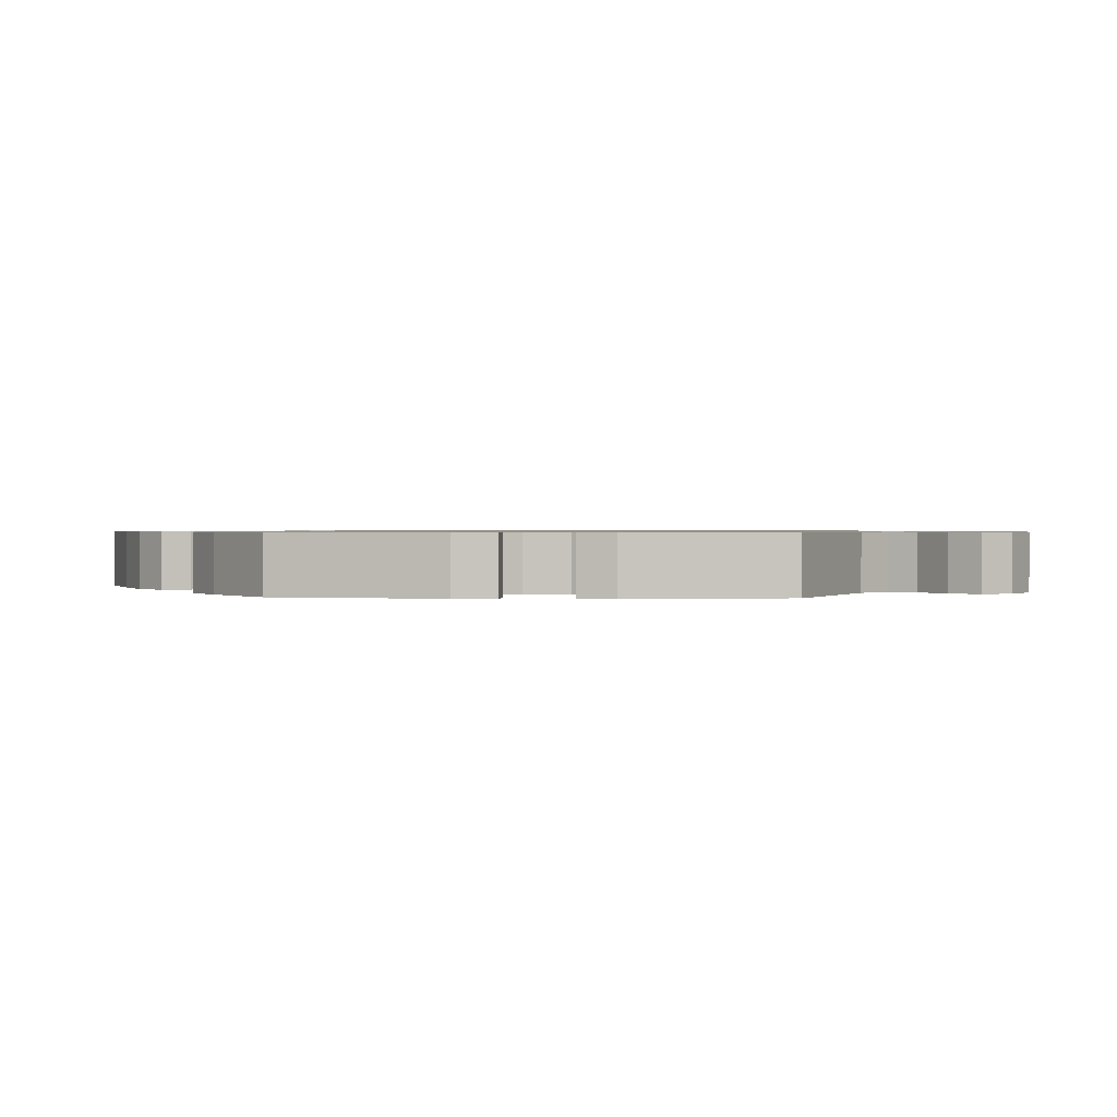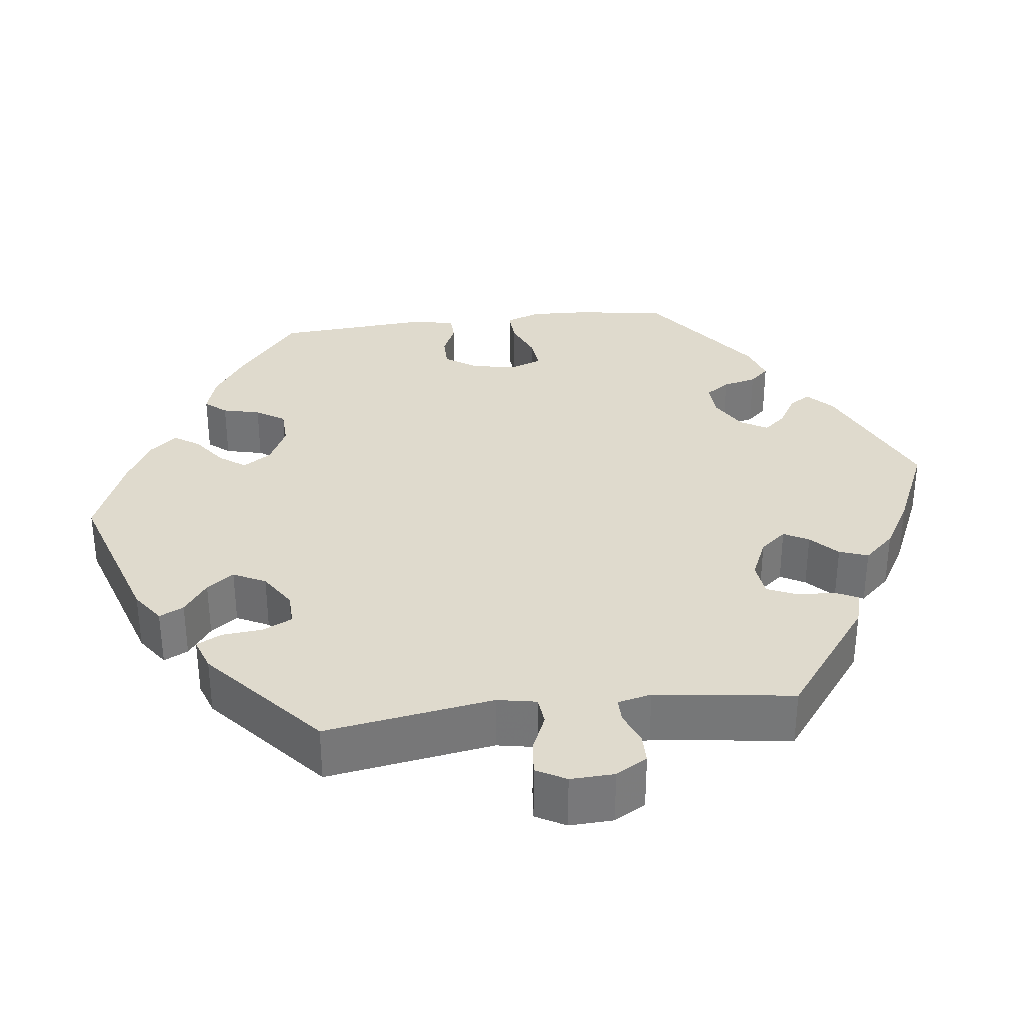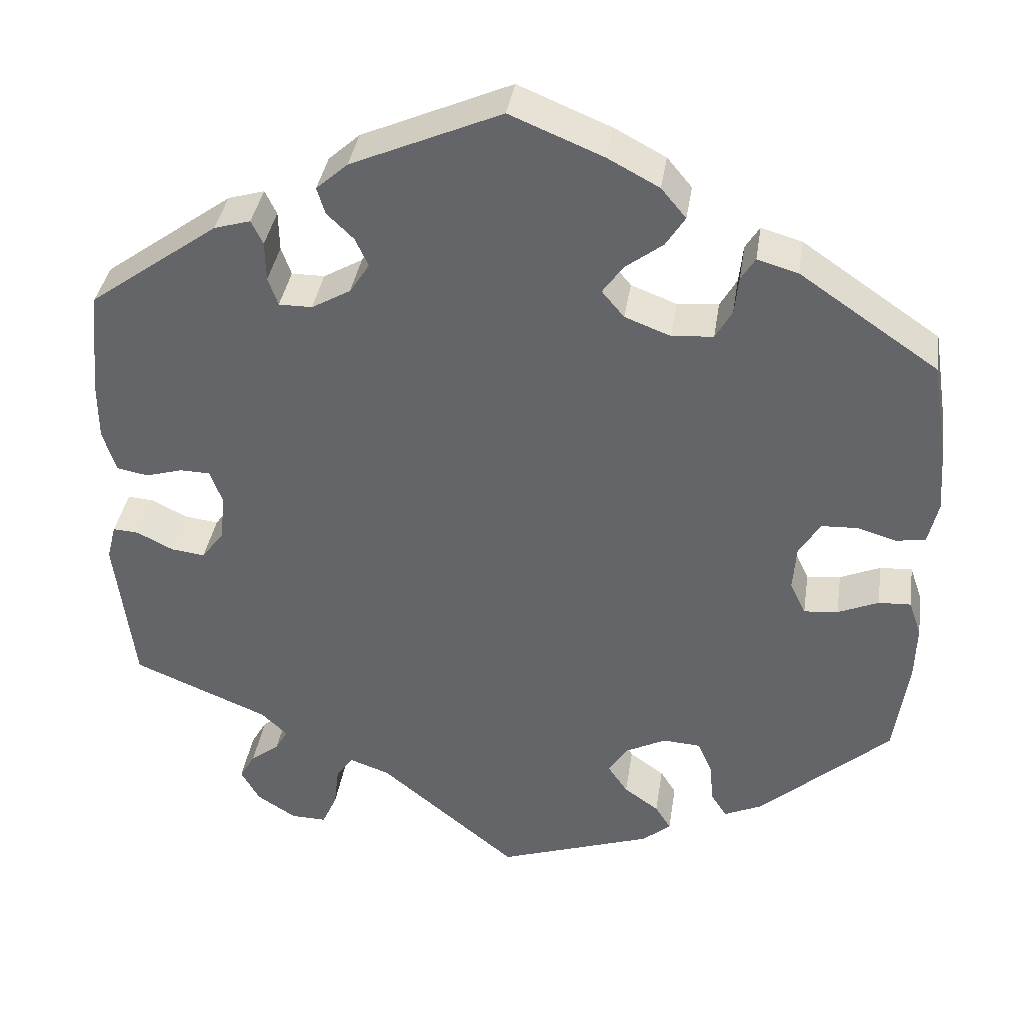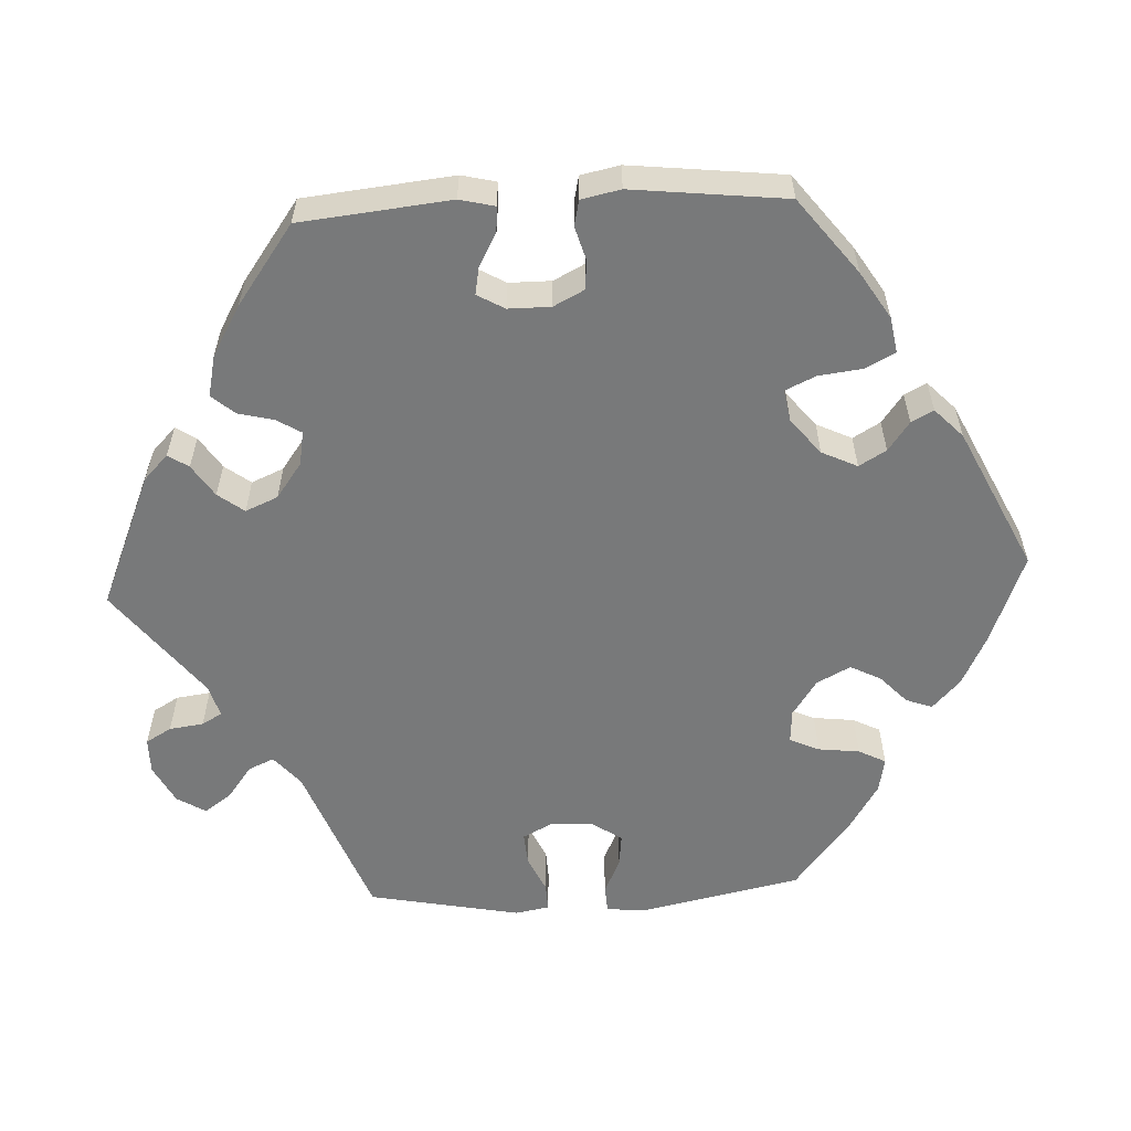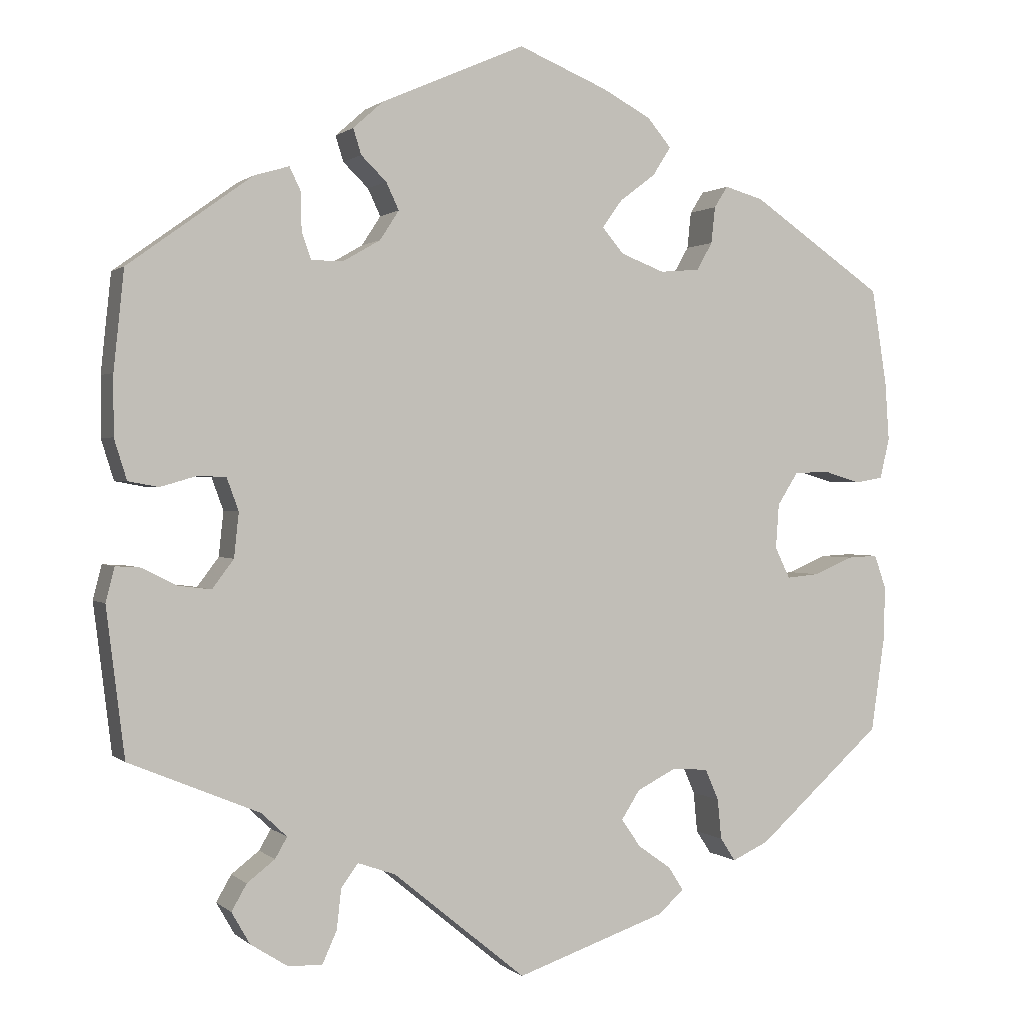
<metadata>
{"format":"obj","ext":"obj","renderer":"f3d","projection":"perspective","resolution":1024,"background":"white","views":[{"elev":0.8,"azim":153.5,"up":"+Y"},{"elev":32.9,"azim":-156.8,"up":"+Y"},{"elev":37.4,"azim":8.6,"up":"+Z"},{"elev":-57.7,"azim":-27.1,"up":"+Y"},{"elev":0.8,"azim":-21.9,"up":"+Z"}]}
</metadata>
<code>
v -0.523 0.07 -0.103
v -0.512 0.07 -0.06
v -0.481 0.07 -0.062
v -0.437 0.07 -0.084
v -0.396 0.07 -0.089
v -0.369 0.07 -0.053
v -0.363 0.07 0.003
v -0.378 0.07 0.044
v -0.414 0.07 0.045
v -0.459 0.07 0.032
v -0.497 0.07 0.039
v -0.513 0.07 0.09
v -0.513 0.07 0.165
v -0.5 0.07 0.289
v -0.344 0.07 0.402
v -0.3 0.07 0.415
v -0.286 0.07 0.386
v -0.285 0.07 0.338
v -0.273 0.07 0.304
v -0.233 0.07 0.304
v -0.186 0.07 0.331
v -0.162 0.07 0.368
v -0.178 0.07 0.402
v -0.21 0.07 0.433
v -0.22 0.07 0.465
v -0.182 0.07 0.499
v -0.001 0.07 0.578
v 0.111 0.07 0.532
v 0.173 0.07 0.499
v 0.203 0.07 0.463
v 0.18 0.07 0.427
v 0.135 0.07 0.393
v 0.11 0.07 0.358
v 0.137 0.07 0.326
v 0.192 0.07 0.305
v 0.242 0.07 0.309
v 0.262 0.07 0.344
v 0.267 0.07 0.39
v 0.284 0.07 0.417
v 0.333 0.07 0.403
v 0.5 0.07 0.289
v 0.519 0.07 0.167
v 0.524 0.07 0.094
v 0.512 0.07 0.043
v 0.477 0.07 0.037
v 0.43 0.07 0.051
v 0.386 0.07 0.049
v 0.36 0.07 0.008
v 0.356 0.07 -0.048
v 0.375 0.07 -0.087
v 0.416 0.07 -0.083
v 0.465 0.07 -0.062
v 0.504 0.07 -0.06
v 0.519 0.07 -0.103
v 0.517 0.07 -0.171
v 0.5 0.07 -0.289
v 0.342 0.07 -0.43
v 0.296 0.07 -0.451
v 0.277 0.07 -0.422
v 0.272 0.07 -0.371
v 0.255 0.07 -0.332
v 0.209 0.07 -0.329
v 0.16 0.07 -0.354
v 0.137 0.07 -0.39
v 0.161 0.07 -0.425
v 0.203 0.07 -0.455
v 0.222 0.07 -0.485
v 0.188 0.07 -0.514
v 0 0.07 -0.578
v -0.167 0.07 -0.441
v -0.215 0.07 -0.424
v -0.236 0.07 -0.453
v -0.242 0.07 -0.504
v -0.26 0.07 -0.544
v -0.303 0.07 -0.543
v -0.35 0.07 -0.513
v -0.373 0.07 -0.473
v -0.354 0.07 -0.44
v -0.319 0.07 -0.413
v -0.304 0.07 -0.387
v -0.336 0.07 -0.357
v -0.5 0.07 -0.289
v -0.523 0 -0.103
v -0.512 0 -0.06
v -0.481 0 -0.062
v -0.437 0 -0.084
v -0.396 0 -0.089
v -0.369 0 -0.053
v -0.363 0 0.003
v -0.378 0 0.044
v -0.414 0 0.045
v -0.459 0 0.032
v -0.497 0 0.039
v -0.513 0 0.09
v -0.513 0 0.165
v -0.5 0 0.289
v -0.344 0 0.402
v -0.3 0 0.415
v -0.286 0 0.386
v -0.285 0 0.338
v -0.273 0 0.304
v -0.233 0 0.304
v -0.186 0 0.331
v -0.162 0 0.368
v -0.178 0 0.402
v -0.21 0 0.433
v -0.22 0 0.465
v -0.182 0 0.499
v -0.001 0 0.578
v 0.111 0 0.532
v 0.173 0 0.499
v 0.203 0 0.463
v 0.18 0 0.427
v 0.135 0 0.393
v 0.11 0 0.358
v 0.137 0 0.326
v 0.192 0 0.305
v 0.242 0 0.309
v 0.262 0 0.344
v 0.267 0 0.39
v 0.284 0 0.417
v 0.333 0 0.403
v 0.5 0 0.289
v 0.519 0 0.167
v 0.524 0 0.094
v 0.512 0 0.043
v 0.477 0 0.037
v 0.43 0 0.051
v 0.386 0 0.049
v 0.36 0 0.008
v 0.356 0 -0.048
v 0.375 0 -0.087
v 0.416 0 -0.083
v 0.465 0 -0.062
v 0.504 0 -0.06
v 0.519 0 -0.103
v 0.517 0 -0.171
v 0.5 0 -0.289
v 0.342 0 -0.43
v 0.296 0 -0.451
v 0.277 0 -0.422
v 0.272 0 -0.371
v 0.255 0 -0.332
v 0.209 0 -0.329
v 0.16 0 -0.354
v 0.137 0 -0.39
v 0.161 0 -0.425
v 0.203 0 -0.455
v 0.222 0 -0.485
v 0.188 0 -0.514
v 0 0 -0.578
v -0.167 0 -0.441
v -0.215 0 -0.424
v -0.236 0 -0.453
v -0.242 0 -0.504
v -0.26 0 -0.544
v -0.303 0 -0.543
v -0.35 0 -0.513
v -0.373 0 -0.473
v -0.354 0 -0.44
v -0.319 0 -0.413
v -0.304 0 -0.387
v -0.336 0 -0.357
v -0.5 0 -0.289
f 81 82 1 2
f 80 81 2 3
f 76 77 78 79
f 76 79 80
f 75 76 80
f 72 73 74 75
f 71 72 75 80
f 70 71 80 3
f 65 66 67 68
f 64 65 68 69
f 63 64 69 70
f 57 58 59 60
f 57 60 61
f 56 57 61
f 55 56 61 62
f 51 52 53 54
f 50 51 54 55
f 43 44 45 46
f 43 46 47
f 42 43 47
f 41 42 47
f 40 41 47 48
f 37 38 39 40
f 36 37 40 48
f 29 30 31 32
f 29 32 33
f 28 29 33
f 27 28 33
f 26 27 33
f 23 24 25 26
f 22 23 26 33
f 21 22 33 34
f 15 16 17 18
f 15 18 19
f 14 15 19
f 13 14 19 20
f 9 10 11 12
f 8 9 12 13
f 70 3 4
f 70 4 5
f 63 70 5 6
f 50 55 62 63
f 49 50 63 6
f 35 36 48 49
f 35 49 6 7
f 20 21 34 35
f 8 13 20 35
f 7 8 35
f 84 83 164 163
f 85 84 163 162
f 161 160 159 158
f 162 161 158
f 162 158 157
f 157 156 155 154
f 162 157 154 153
f 85 162 153 152
f 150 149 148 147
f 151 150 147 146
f 152 151 146 145
f 142 141 140 139
f 143 142 139
f 143 139 138
f 144 143 138 137
f 136 135 134 133
f 137 136 133 132
f 128 127 126 125
f 129 128 125
f 129 125 124
f 129 124 123
f 130 129 123 122
f 122 121 120 119
f 130 122 119 118
f 114 113 112 111
f 115 114 111
f 115 111 110
f 115 110 109
f 115 109 108
f 108 107 106 105
f 115 108 105 104
f 116 115 104 103
f 100 99 98 97
f 101 100 97
f 101 97 96
f 102 101 96 95
f 94 93 92 91
f 95 94 91 90
f 86 85 152
f 87 86 152
f 88 87 152 145
f 145 144 137 132
f 88 145 132 131
f 131 130 118 117
f 89 88 131 117
f 117 116 103 102
f 117 102 95 90
f 117 90 89
f 1 83 84 2
f 2 84 85 3
f 3 85 86 4
f 4 86 87 5
f 5 87 88 6
f 6 88 89 7
f 7 89 90 8
f 8 90 91 9
f 9 91 92 10
f 10 92 93 11
f 11 93 94 12
f 12 94 95 13
f 13 95 96 14
f 14 96 97 15
f 15 97 98 16
f 16 98 99 17
f 17 99 100 18
f 18 100 101 19
f 19 101 102 20
f 20 102 103 21
f 21 103 104 22
f 22 104 105 23
f 23 105 106 24
f 24 106 107 25
f 25 107 108 26
f 26 108 109 27
f 27 109 110 28
f 28 110 111 29
f 29 111 112 30
f 30 112 113 31
f 31 113 114 32
f 32 114 115 33
f 33 115 116 34
f 34 116 117 35
f 35 117 118 36
f 36 118 119 37
f 37 119 120 38
f 38 120 121 39
f 39 121 122 40
f 40 122 123 41
f 41 123 124 42
f 42 124 125 43
f 43 125 126 44
f 44 126 127 45
f 45 127 128 46
f 46 128 129 47
f 47 129 130 48
f 48 130 131 49
f 49 131 132 50
f 50 132 133 51
f 51 133 134 52
f 52 134 135 53
f 53 135 136 54
f 54 136 137 55
f 55 137 138 56
f 56 138 139 57
f 57 139 140 58
f 58 140 141 59
f 59 141 142 60
f 60 142 143 61
f 61 143 144 62
f 62 144 145 63
f 63 145 146 64
f 64 146 147 65
f 65 147 148 66
f 66 148 149 67
f 67 149 150 68
f 68 150 151 69
f 69 151 152 70
f 70 152 153 71
f 71 153 154 72
f 72 154 155 73
f 73 155 156 74
f 74 156 157 75
f 75 157 158 76
f 76 158 159 77
f 77 159 160 78
f 78 160 161 79
f 79 161 162 80
f 80 162 163 81
f 81 163 164 82
f 82 164 83 1

</code>
